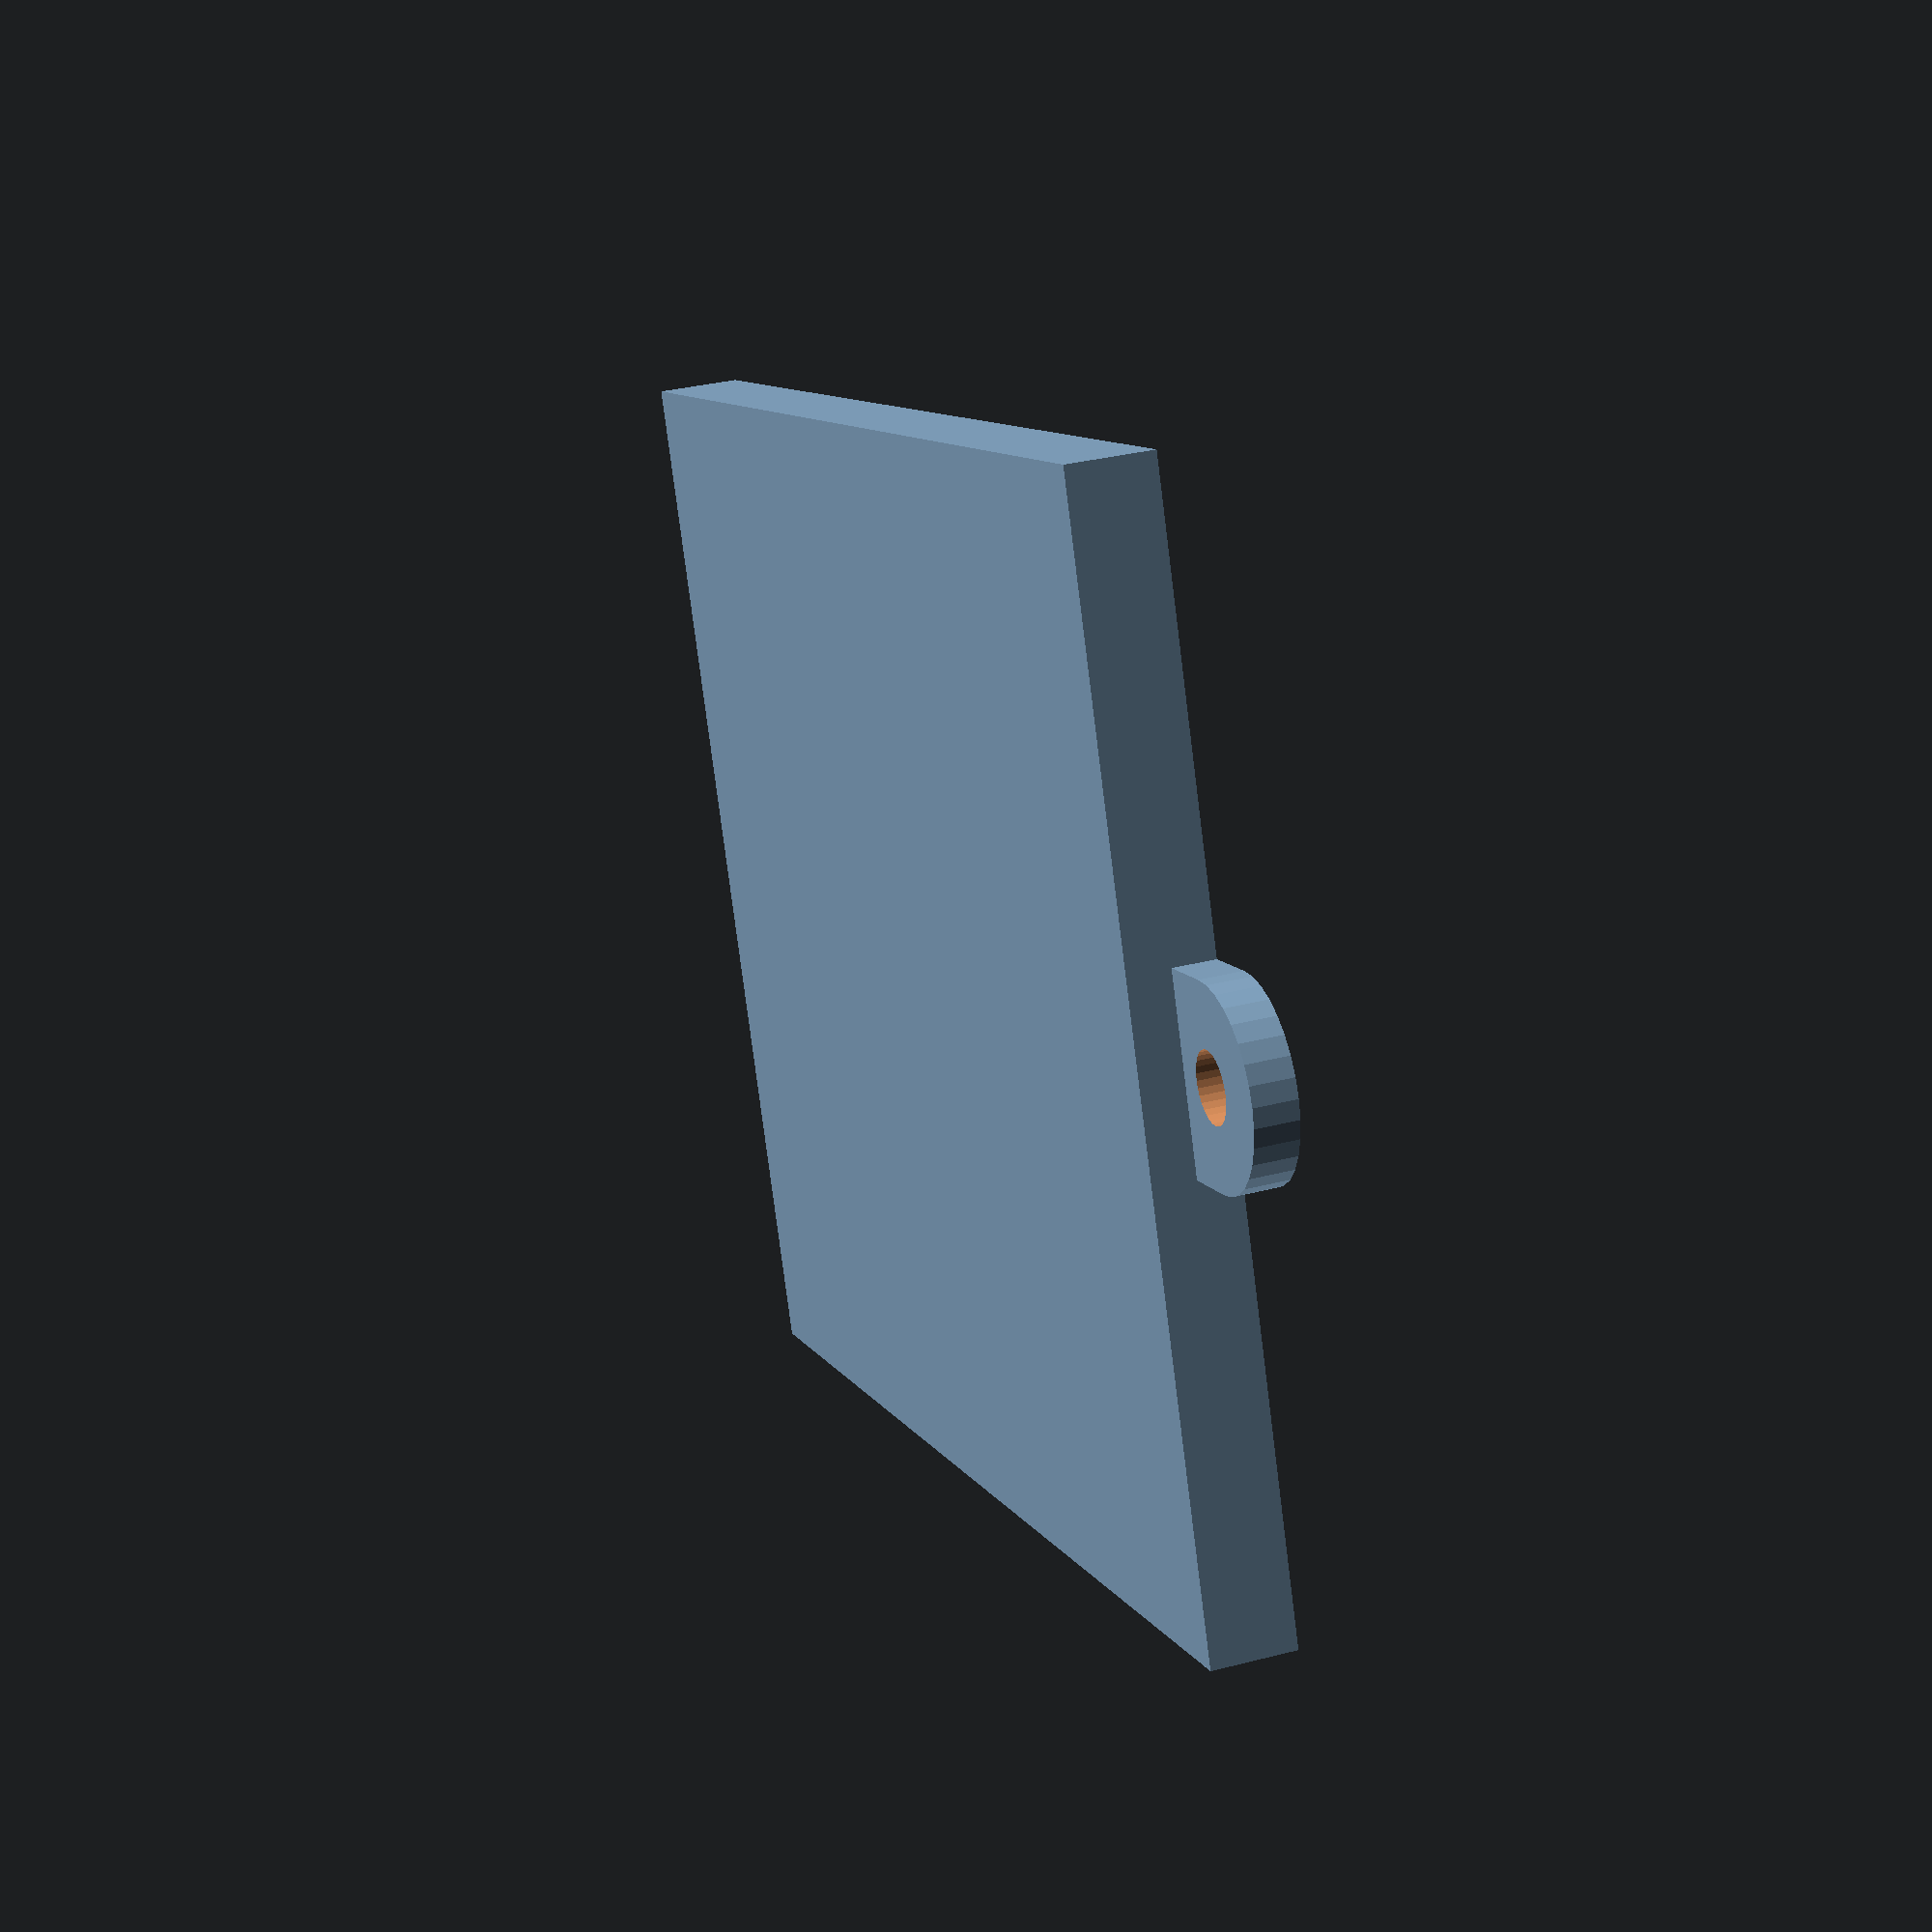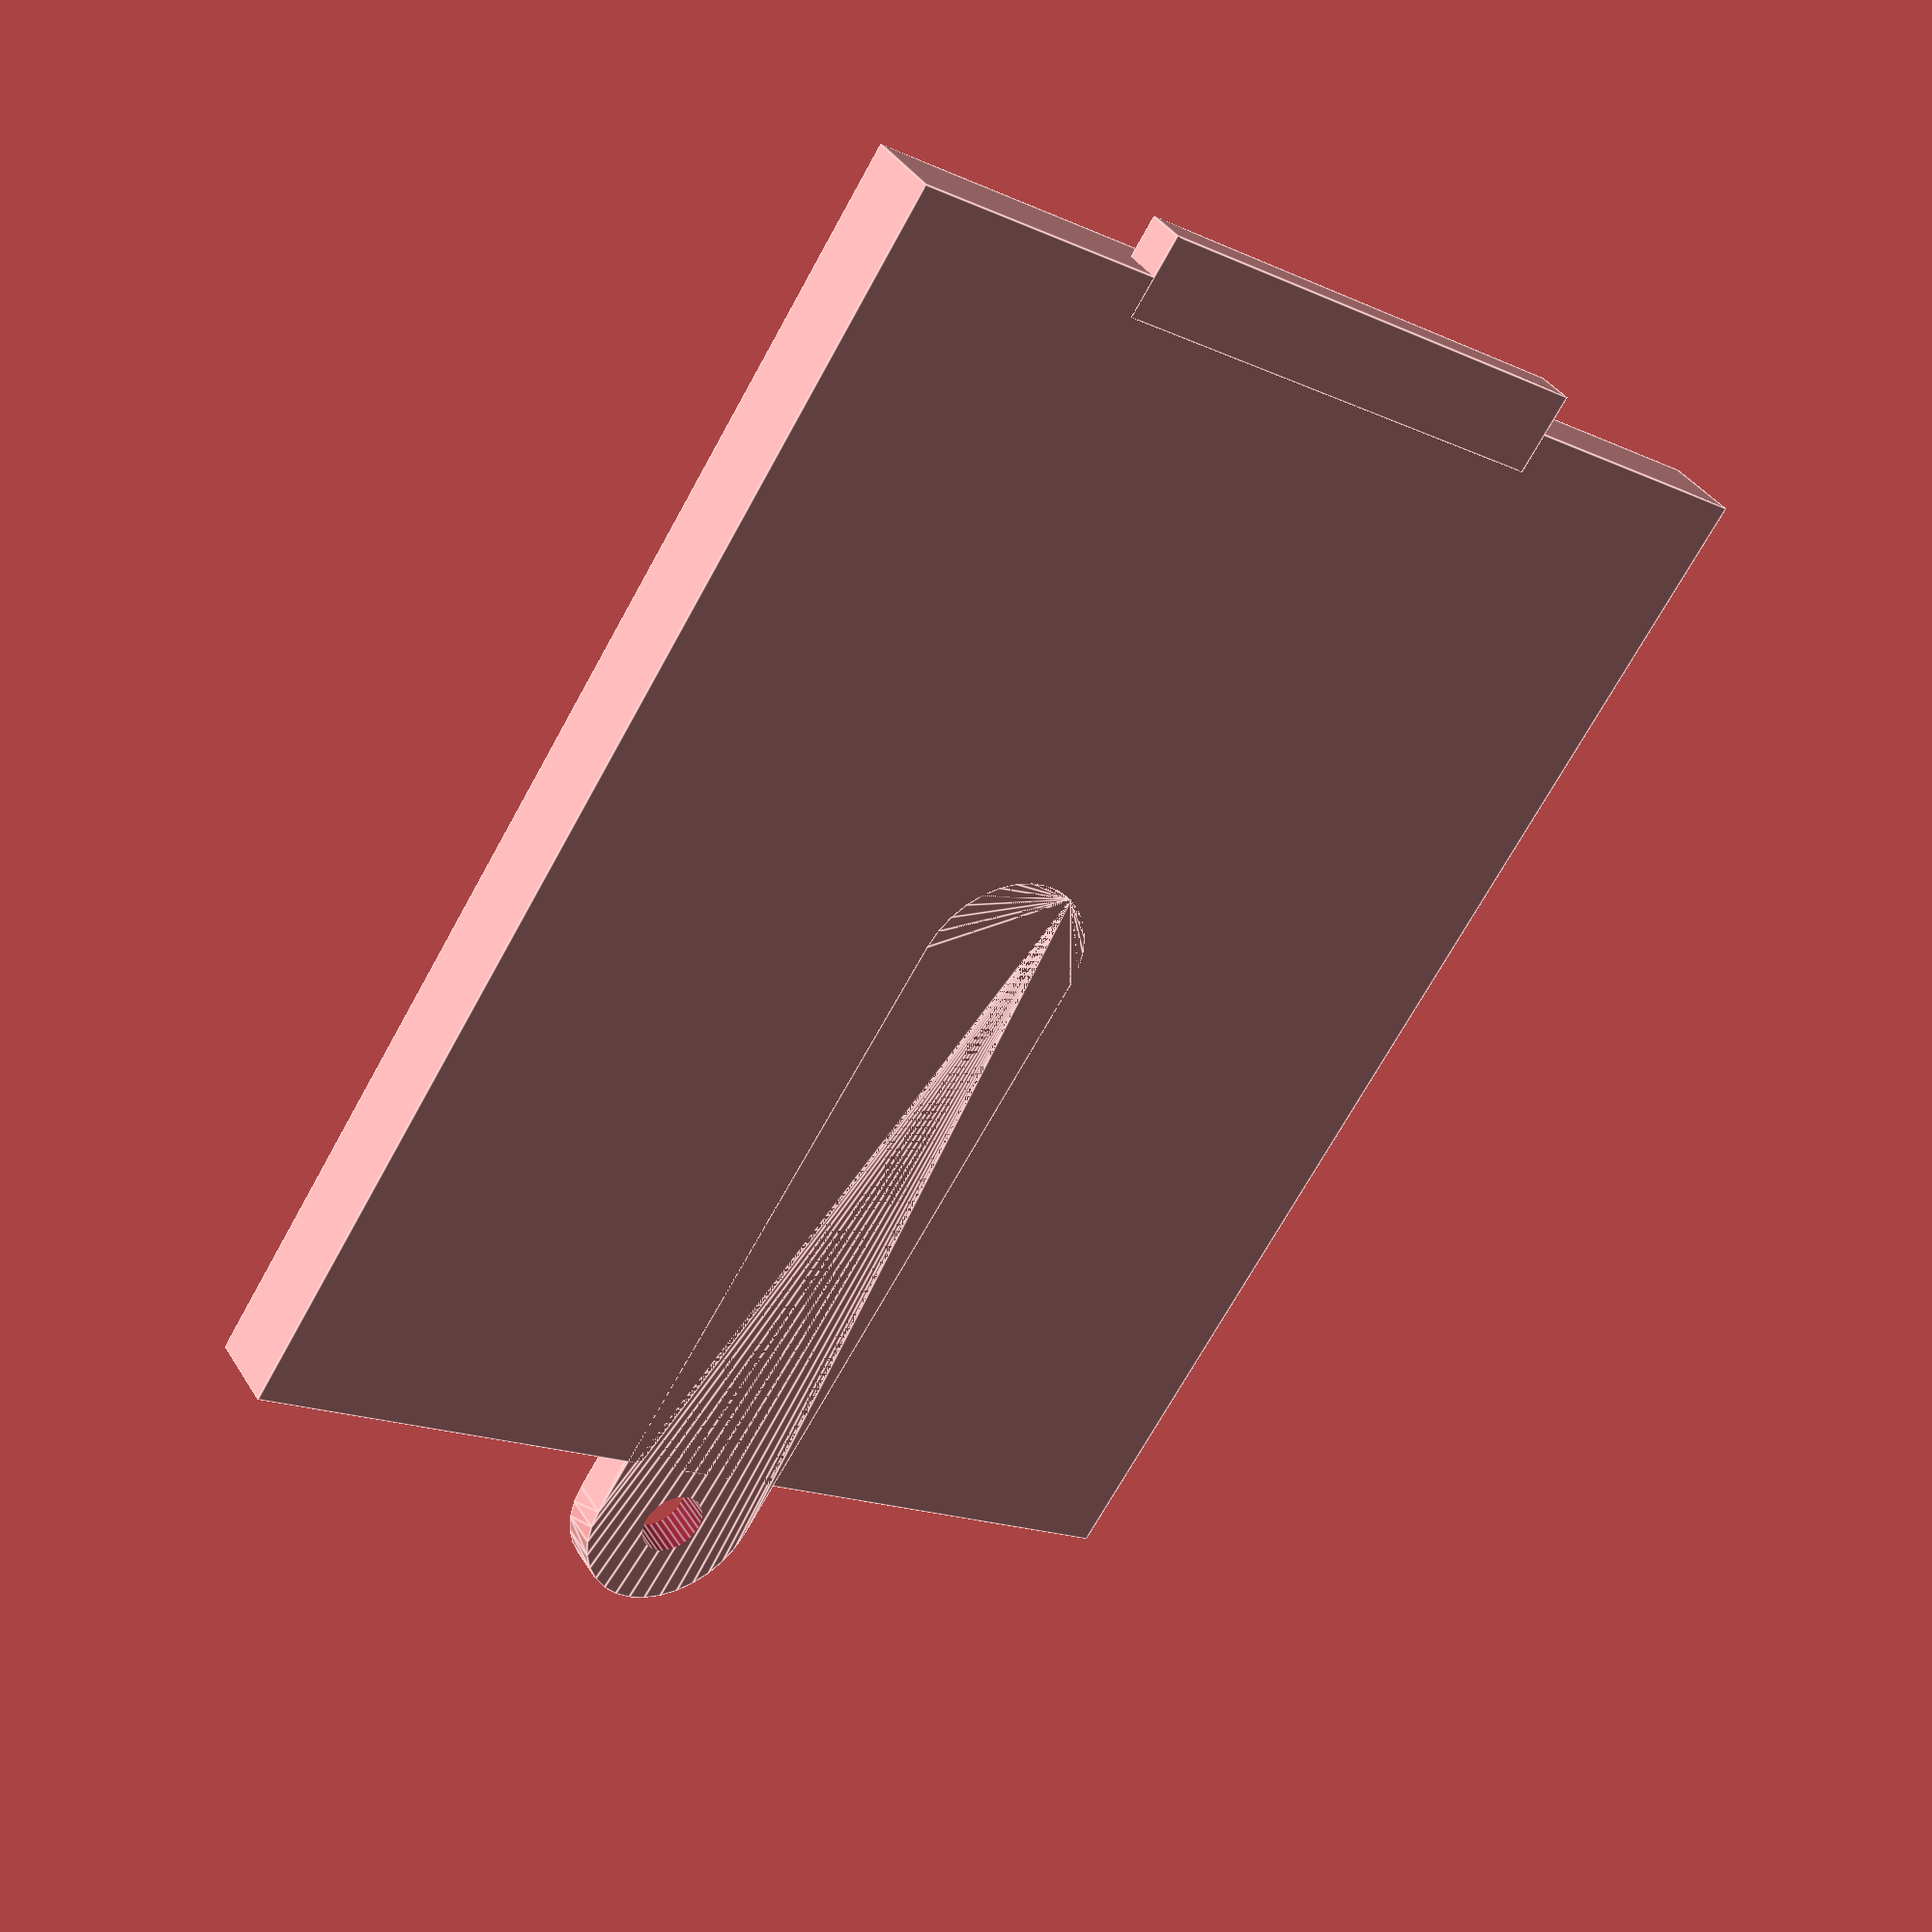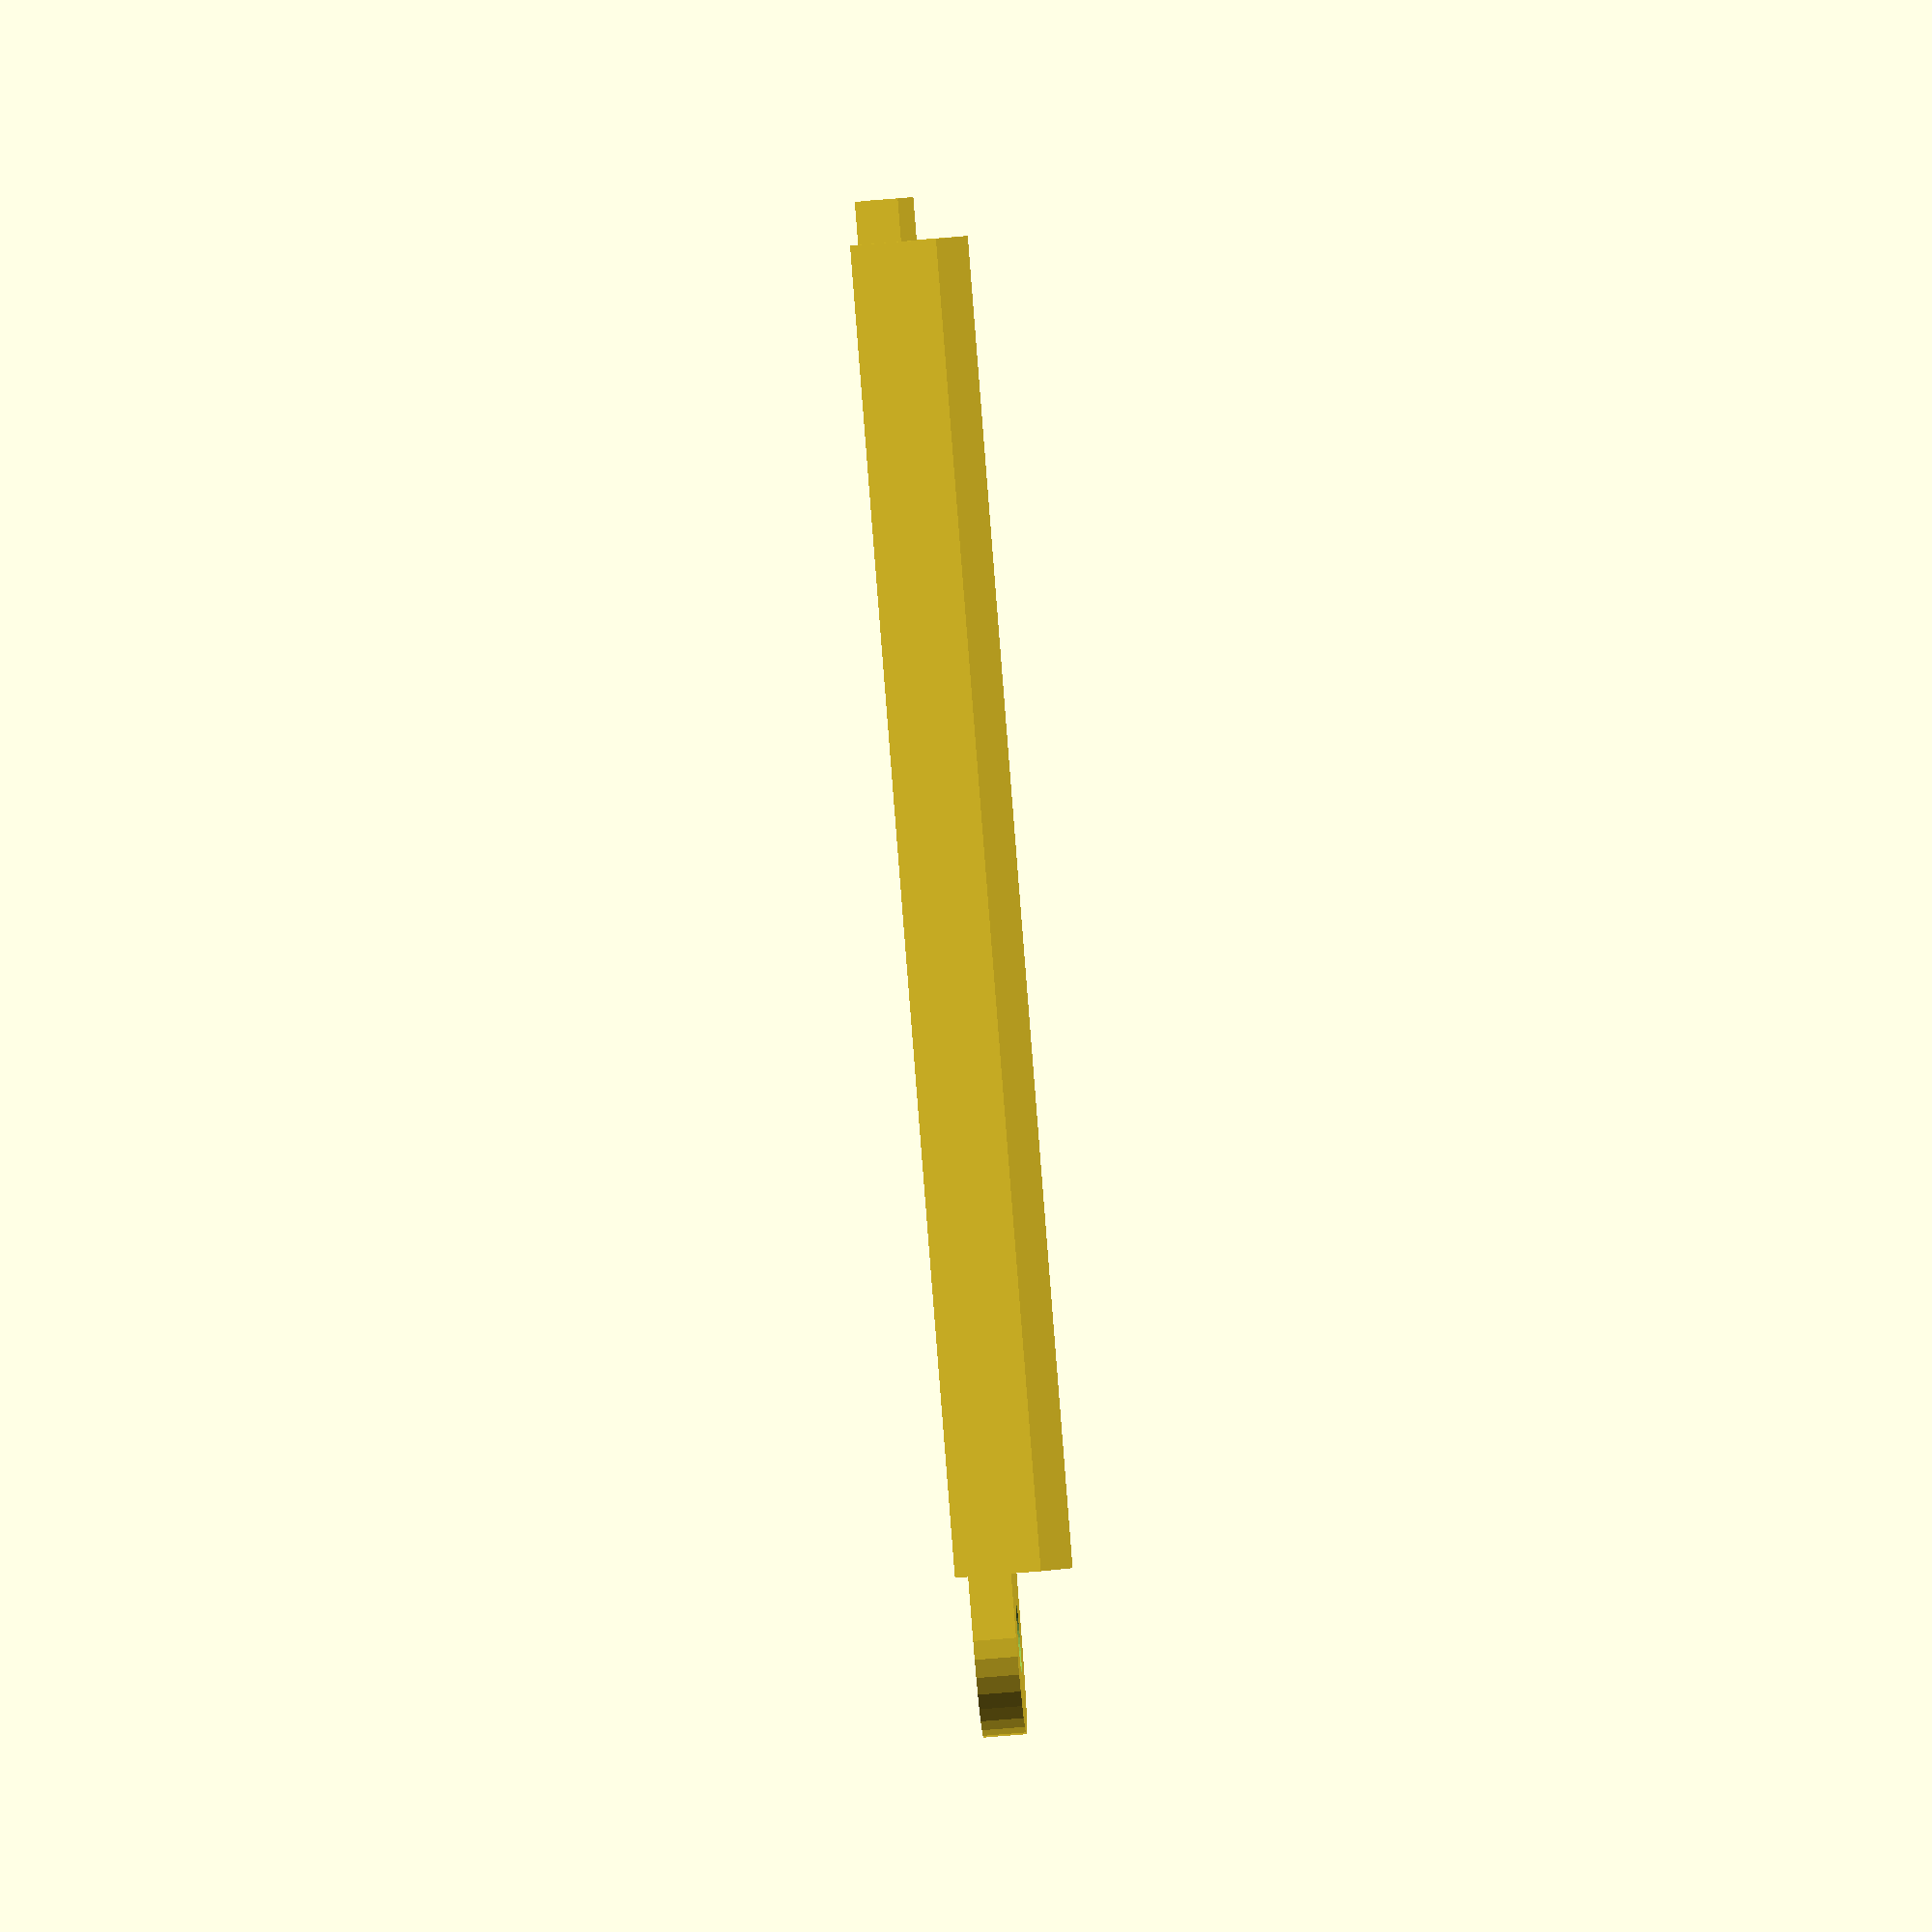
<openscad>
$fn=32;

L=62;
W=51;
H=4;
CUT_W=25;
CUT_DEPTH=2;
CUT_H=2;

HOLE_K=65;
HOLE_P_D=9;

translate([0,L/2,H/2])
cube([W,L,H],center=true);

difference() {
    hull() {
        translate([0,HOLE_K,H/4])
        cylinder(d=HOLE_P_D,h=H/2,center=true);
        translate([0,HOLE_K/2,H/4])
        cylinder(d=HOLE_P_D,h=H/2,center=true);
    }
    translate([0,HOLE_K,H/4])
    cylinder(d=3.2,h=H,center=true);
}

translate([0,0,CUT_H/2])
cube([CUT_W,CUT_DEPTH*2,CUT_H],center=true);
</openscad>
<views>
elev=327.6 azim=68.4 roll=70.1 proj=p view=wireframe
elev=322.9 azim=146.9 roll=151.9 proj=p view=edges
elev=249.7 azim=290.2 roll=265.2 proj=o view=solid
</views>
